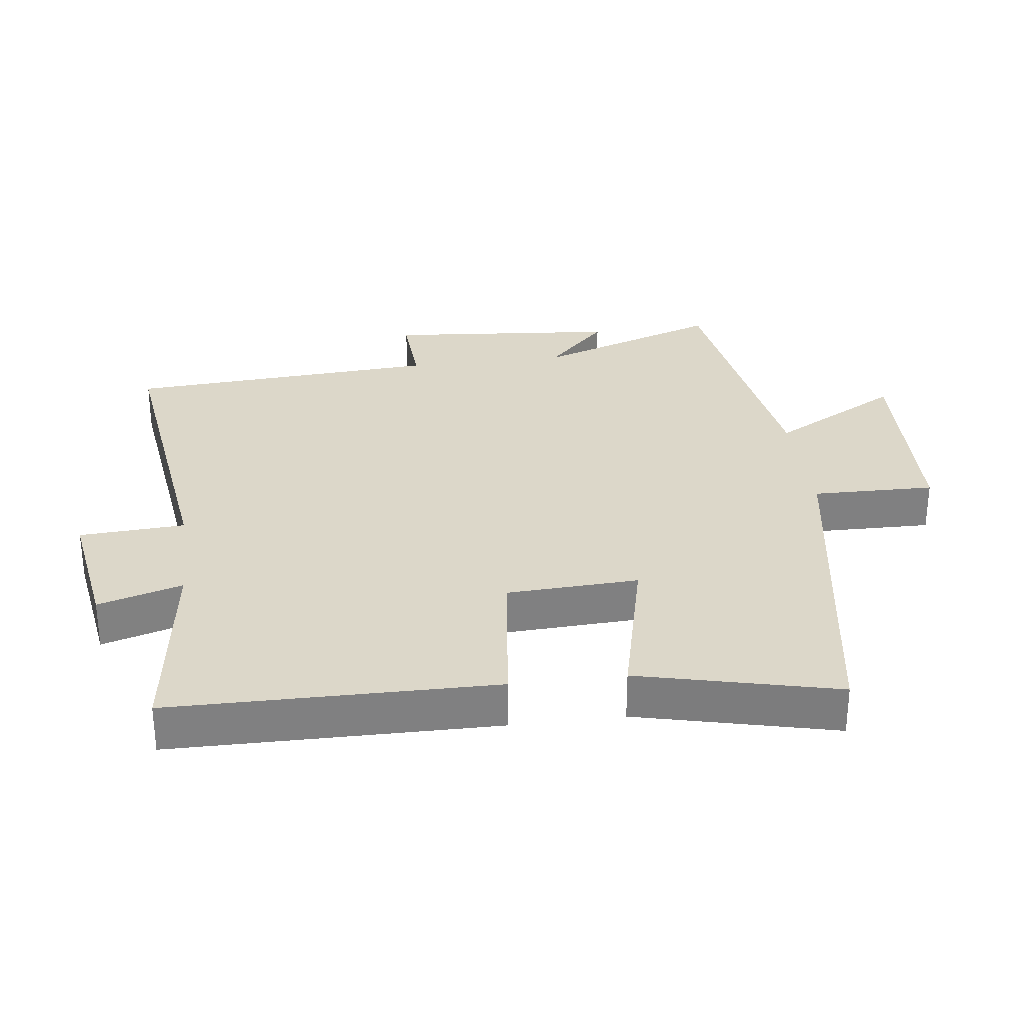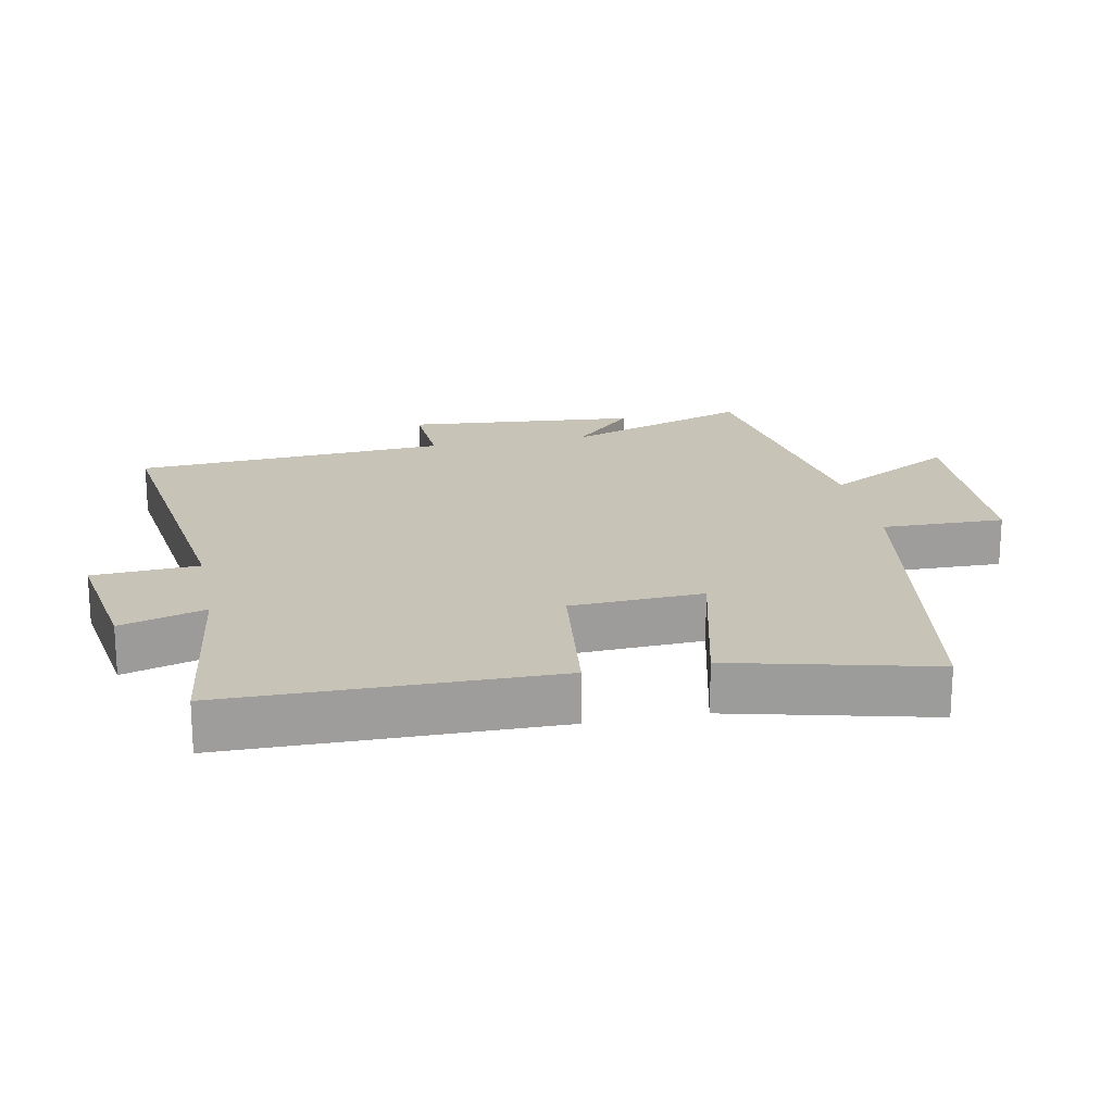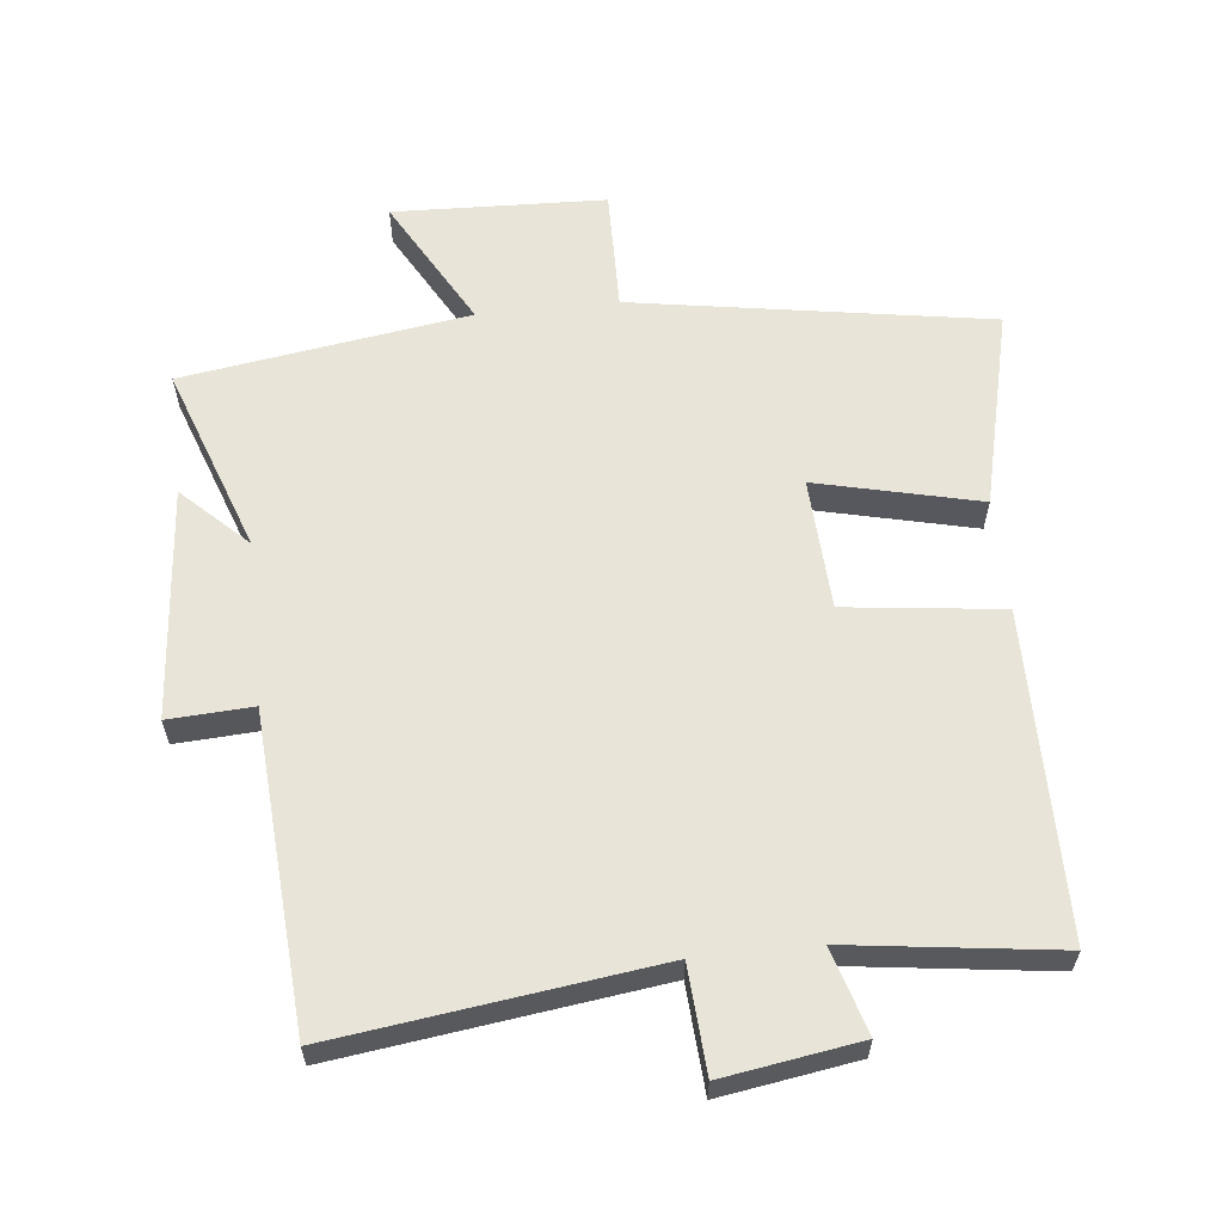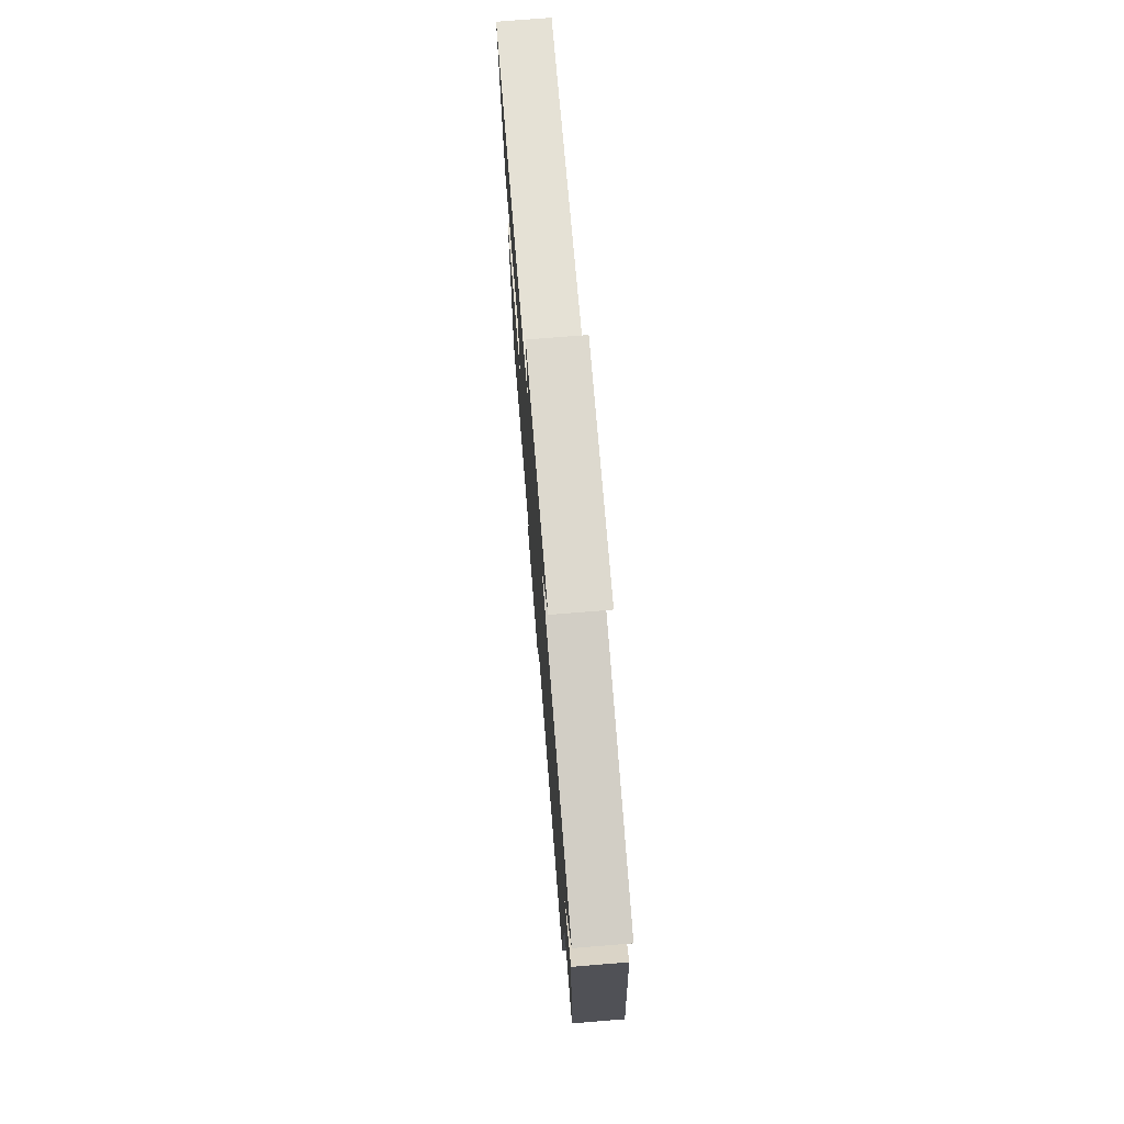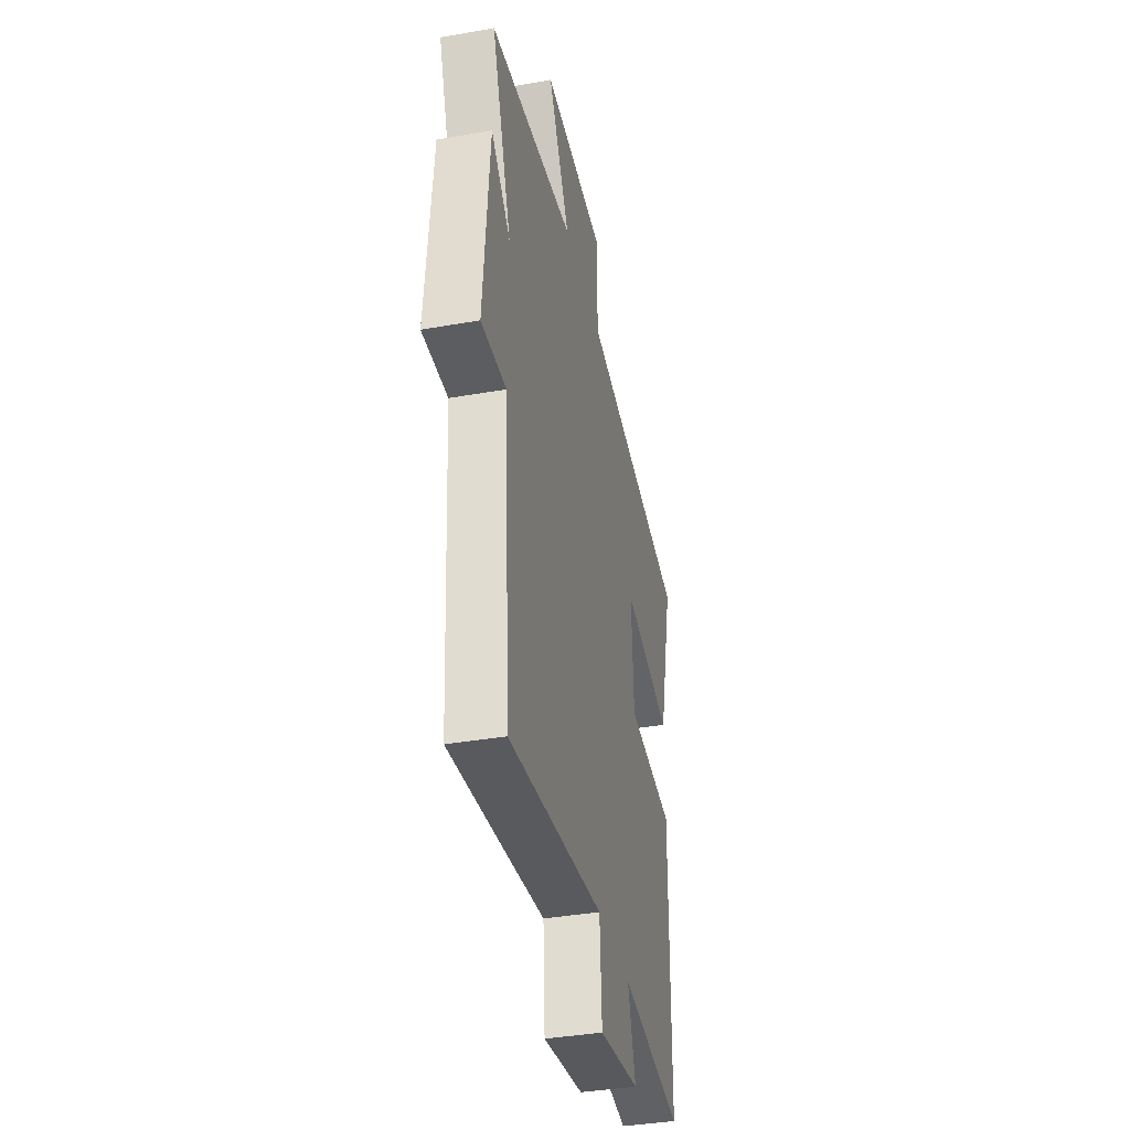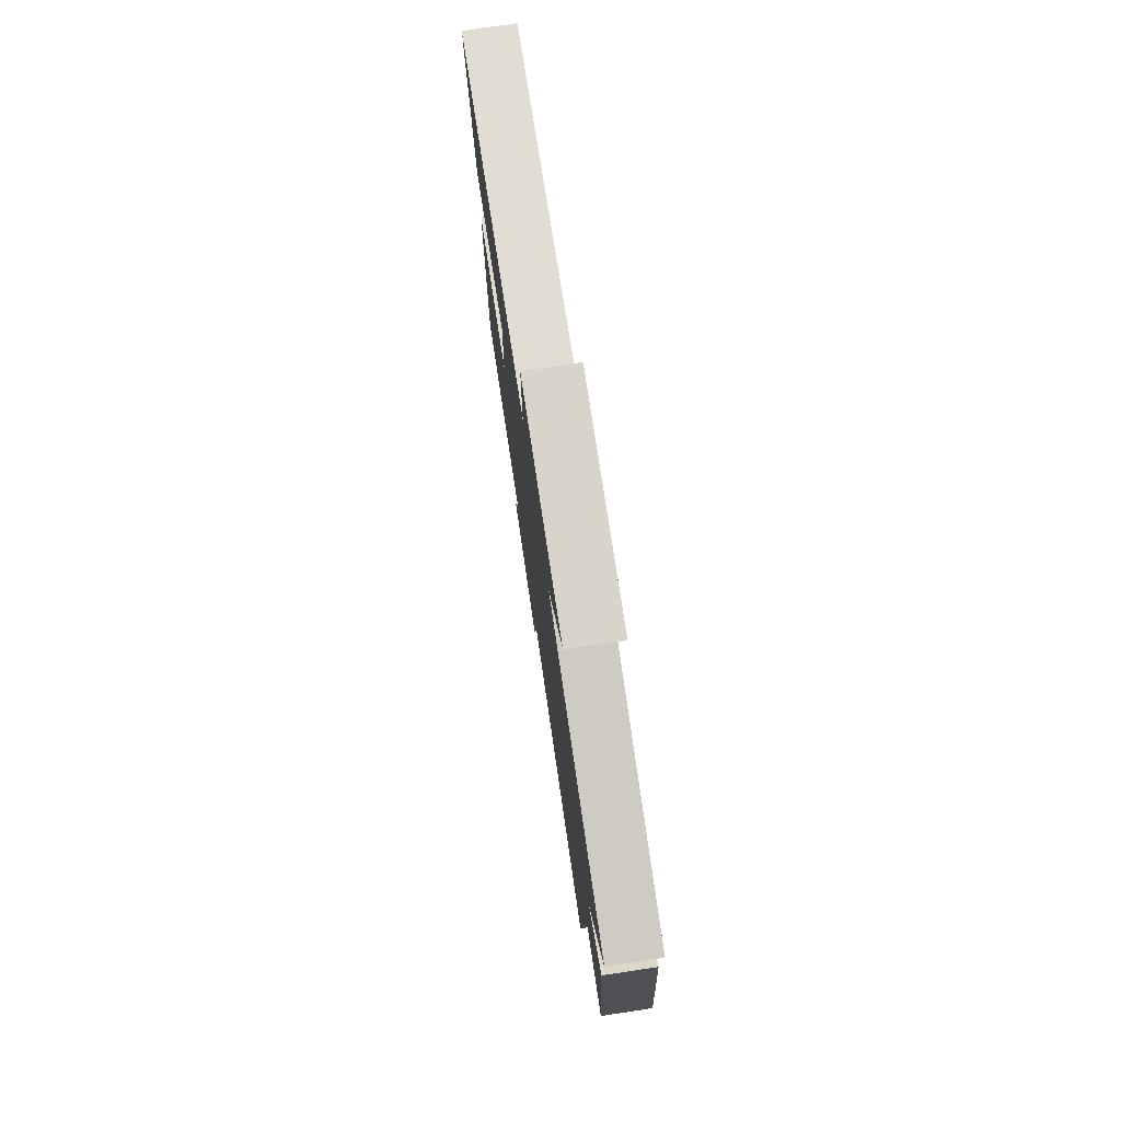
<metadata>
{"format":"obj","ext":"obj","renderer":"f3d","projection":"perspective","resolution":1024,"background":"white","views":[{"elev":30.3,"azim":-97.2,"up":"+Y"},{"elev":19.7,"azim":-101.2,"up":"+Y"},{"elev":60.5,"azim":173.9,"up":"+Y"},{"elev":73.9,"azim":85.4,"up":"+Z"},{"elev":-38.5,"azim":102.5,"up":"+Z"},{"elev":77.0,"azim":81.5,"up":"+Z"}]}
</metadata>
<code>
v 0.599 0.07 0.435
v 0.5 0.07 0.155
v 0.596 0.07 0.248
v 0.626 0.07 -0.1
v 0.5 0.07 -0.093
v 0.468 0.07 -0.563
v -0.009 0.07 -0.5
v -0.019 0.07 -0.659
v -0.223 0.07 -0.627
v -0.185 0.07 -0.5
v -0.496 0.07 -0.541
v -0.5 0.07 -0.054
v -0.266 0.07 -0.026
v -0.256 0.07 0.172
v -0.5 0.07 0.114
v -0.572 0.07 0.412
v -0.036 0.07 0.5
v -0.039 0.07 0.684
v 0.279 0.07 0.696
v 0.17 0.07 0.5
v 0.599 0 0.435
v 0.5 0 0.155
v 0.596 0 0.248
v 0.626 0 -0.1
v 0.5 0 -0.093
v 0.468 0 -0.563
v -0.009 0 -0.5
v -0.019 0 -0.659
v -0.223 0 -0.627
v -0.185 0 -0.5
v -0.496 0 -0.541
v -0.5 0 -0.054
v -0.266 0 -0.026
v -0.256 0 0.172
v -0.5 0 0.114
v -0.572 0 0.412
v -0.036 0 0.5
v -0.039 0 0.684
v 0.279 0 0.696
v 0.17 0 0.5
f 17 18 19 20
f 17 20 1 2
f 14 15 16 17
f 13 14 17 2
f 10 11 12 13
f 10 13 2
f 7 8 9 10
f 7 10 2
f 5 6 7 2
f 2 3 4 5
f 40 39 38 37
f 22 21 40 37
f 37 36 35 34
f 22 37 34 33
f 33 32 31 30
f 22 33 30
f 30 29 28 27
f 22 30 27
f 22 27 26 25
f 25 24 23 22
f 1 21 22 2
f 2 22 23 3
f 3 23 24 4
f 4 24 25 5
f 5 25 26 6
f 6 26 27 7
f 7 27 28 8
f 8 28 29 9
f 9 29 30 10
f 10 30 31 11
f 11 31 32 12
f 12 32 33 13
f 13 33 34 14
f 14 34 35 15
f 15 35 36 16
f 16 36 37 17
f 17 37 38 18
f 18 38 39 19
f 19 39 40 20
f 20 40 21 1

</code>
